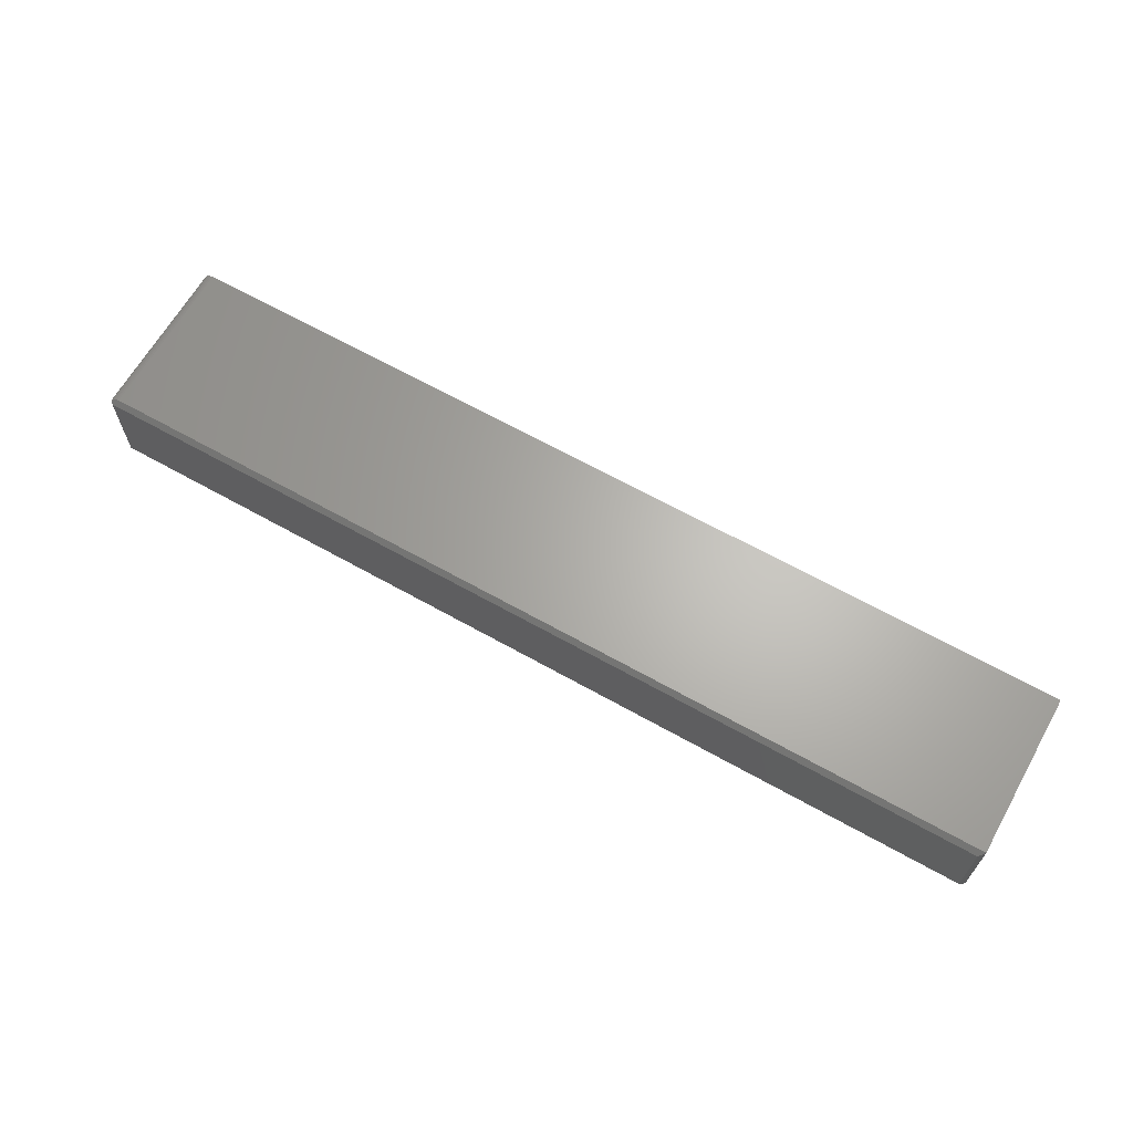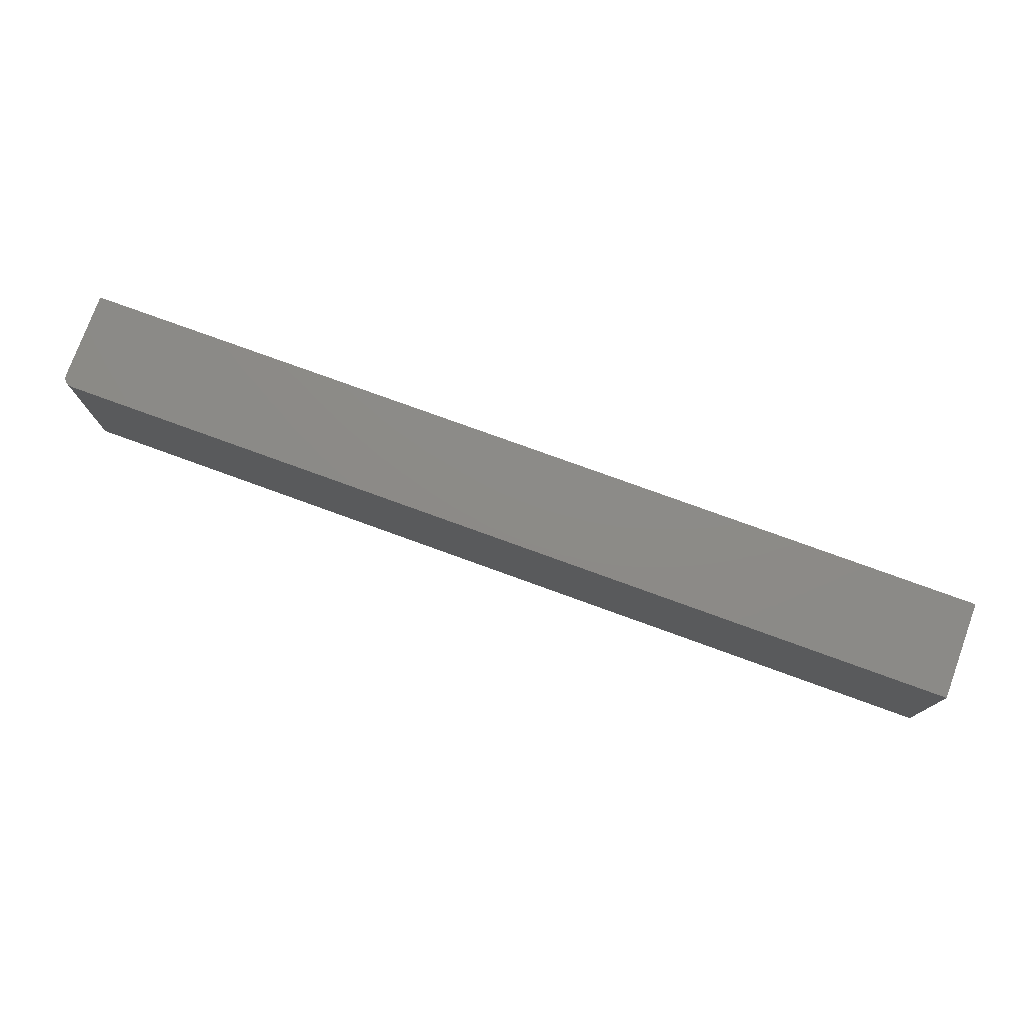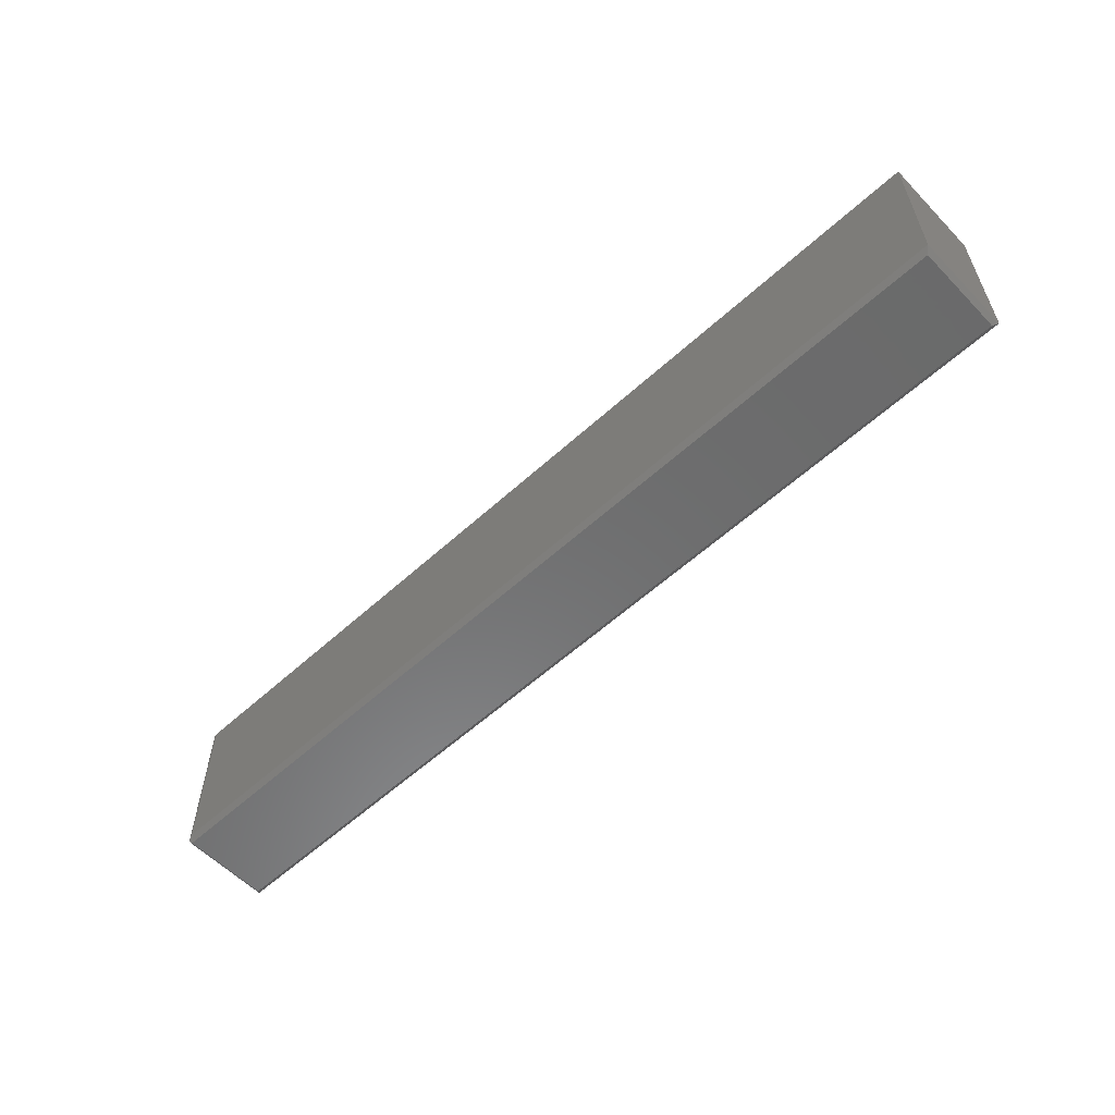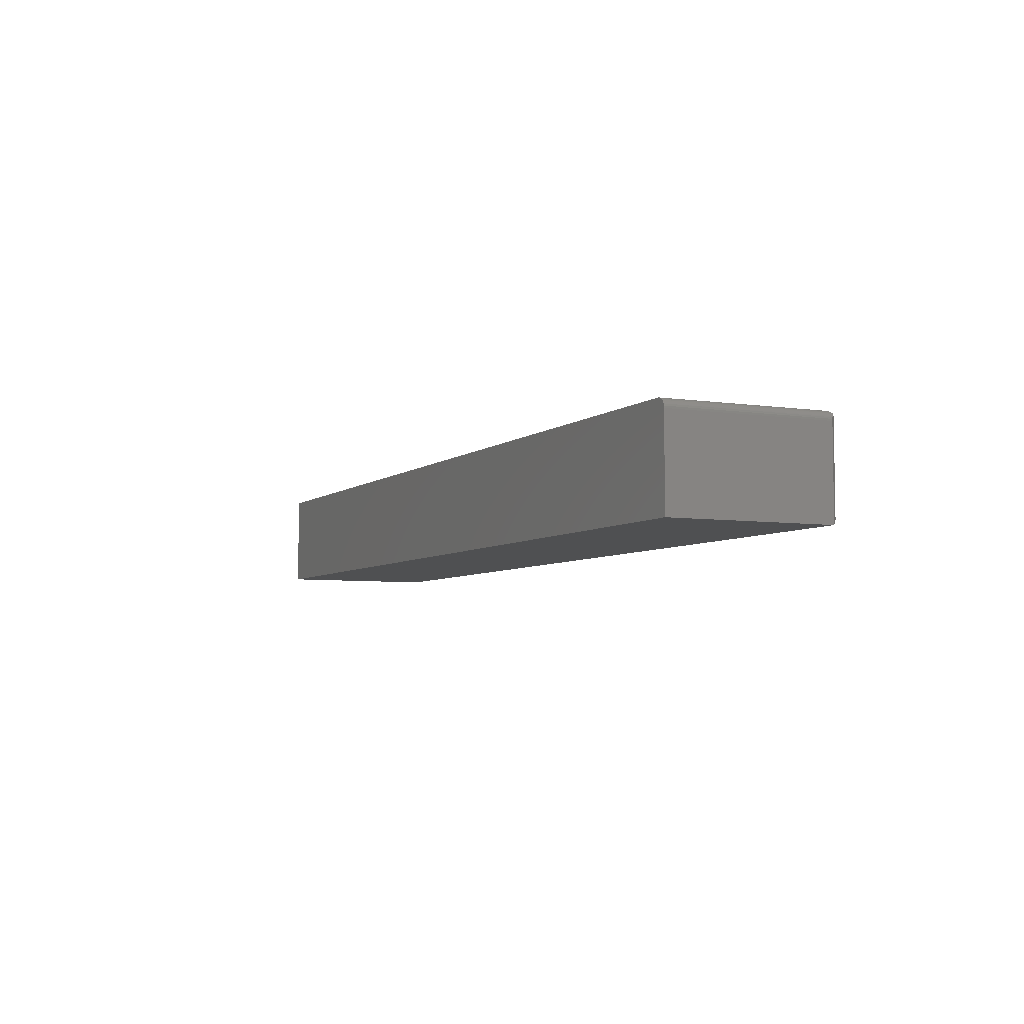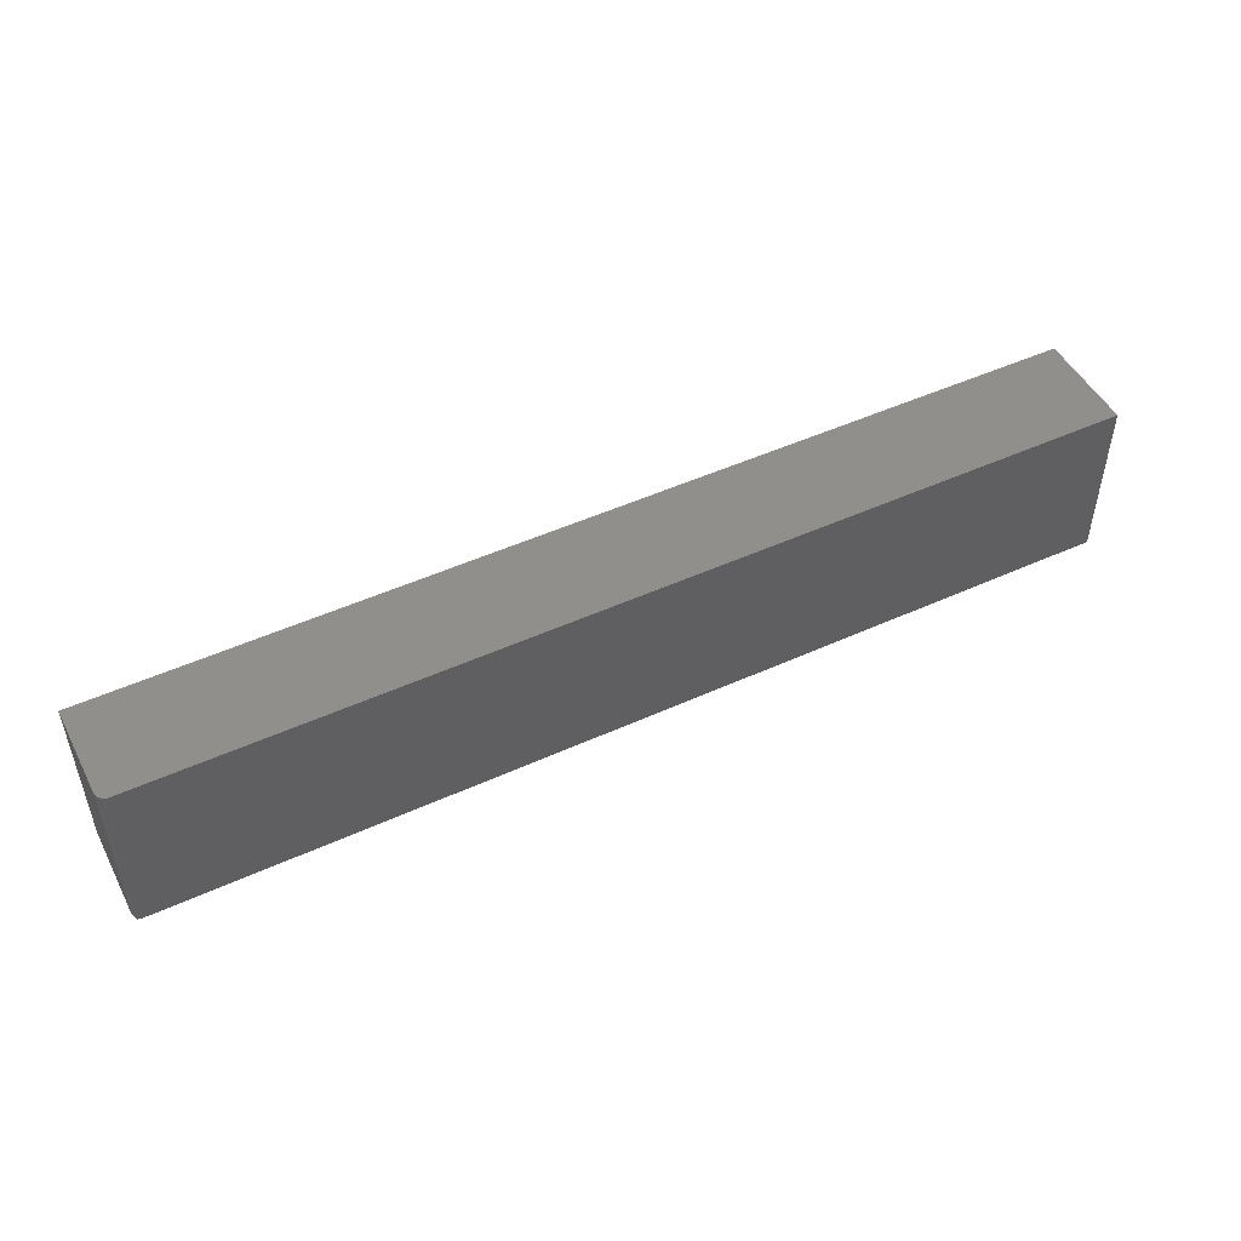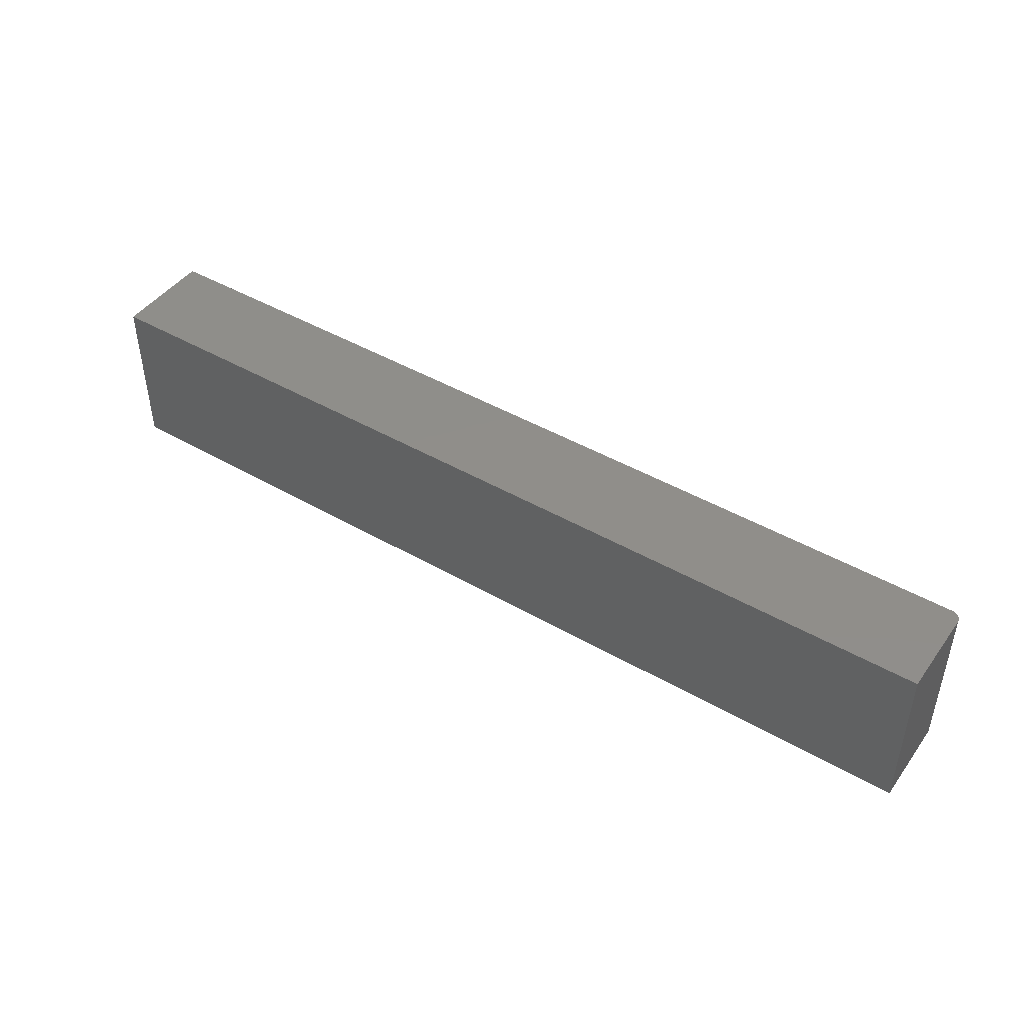
<metadata>
{"format":"stl","ext":"stl","renderer":"f3d","projection":"perspective","resolution":1024,"background":"white","views":[{"elev":65.1,"azim":-150.5,"up":"+Y"},{"elev":76.5,"azim":-160.0,"up":"+Z"},{"elev":-57.5,"azim":-136.6,"up":"+Z"},{"elev":-5.6,"azim":64.8,"up":"+Y"},{"elev":49.1,"azim":153.2,"up":"+Z"},{"elev":45.2,"azim":33.7,"up":"+Z"}]}
</metadata>
<code>
# stl→obj: 32 verts, 60 faces
v -0.7422 0.06867 0
v 0.7031 0.07648 0.007812
v 0.708 0.07571 0.007047
v -0.75 0.07648 0.007812
v 0.7056 0.07629 0.007619
v 0.7109 0.06867 0
v 0.7102 0.07479 0.006119
v 0.7117 0.07393 0.005265
v 0.7128 0.07311 0.004441
v 0.7142 0.07191 0.00324
v 0.7149 0.07108 0.004
v 0.7164 0.06903 0.005504
v 0.7188 0.06086 0.007812
v 0.7188 -0.07812 0.007812
v 0.7109 -0.07031 0
v 0.7172 0.06769 0.006236
v 0.7179 0.06601 0.006938
v 0.7185 0.06366 0.007559
v 0.7031 0.07648 0.2656
v -0.75 0.07648 0.2656
v 0.7188 -0.07812 0.2656
v 0.7188 0.06086 0.2656
v -0.75 -0.07812 0.2656
v 0.7142 0.0719 0.2656
v 0.7118 0.07385 0.2656
v 0.7091 0.07529 0.2656
v 0.7062 0.07618 0.2656
v 0.7184 0.0639 0.2656
v 0.7176 0.06683 0.2656
v 0.7161 0.06954 0.2656
v -0.7422 -0.07031 0
v -0.75 -0.07812 0.007812
f 1 2 3
f 1 4 2
f 2 5 3
f 6 1 3
f 6 3 7
f 6 7 8
f 6 8 9
f 6 9 10
f 10 11 12
f 13 14 15
f 6 10 12
f 6 12 16
f 6 16 17
f 6 17 18
f 6 18 13
f 6 13 15
f 19 2 20
f 20 2 4
f 14 13 21
f 21 13 22
f 22 23 21
f 24 25 26
f 24 26 27
f 24 27 19
f 20 23 22
f 20 22 28
f 20 28 29
f 20 29 30
f 20 30 24
f 20 24 19
f 10 24 11
f 10 9 24
f 2 27 5
f 2 19 27
f 3 5 27
f 27 26 3
f 3 26 7
f 7 26 25
f 7 25 8
f 9 8 25
f 25 24 9
f 24 30 11
f 11 30 12
f 12 30 29
f 12 29 16
f 22 13 28
f 28 13 18
f 28 18 29
f 29 18 17
f 29 17 16
f 31 1 15
f 15 1 6
f 4 32 20
f 20 32 23
f 23 32 21
f 21 32 14
f 32 31 14
f 14 31 15
f 4 1 32
f 32 1 31

</code>
